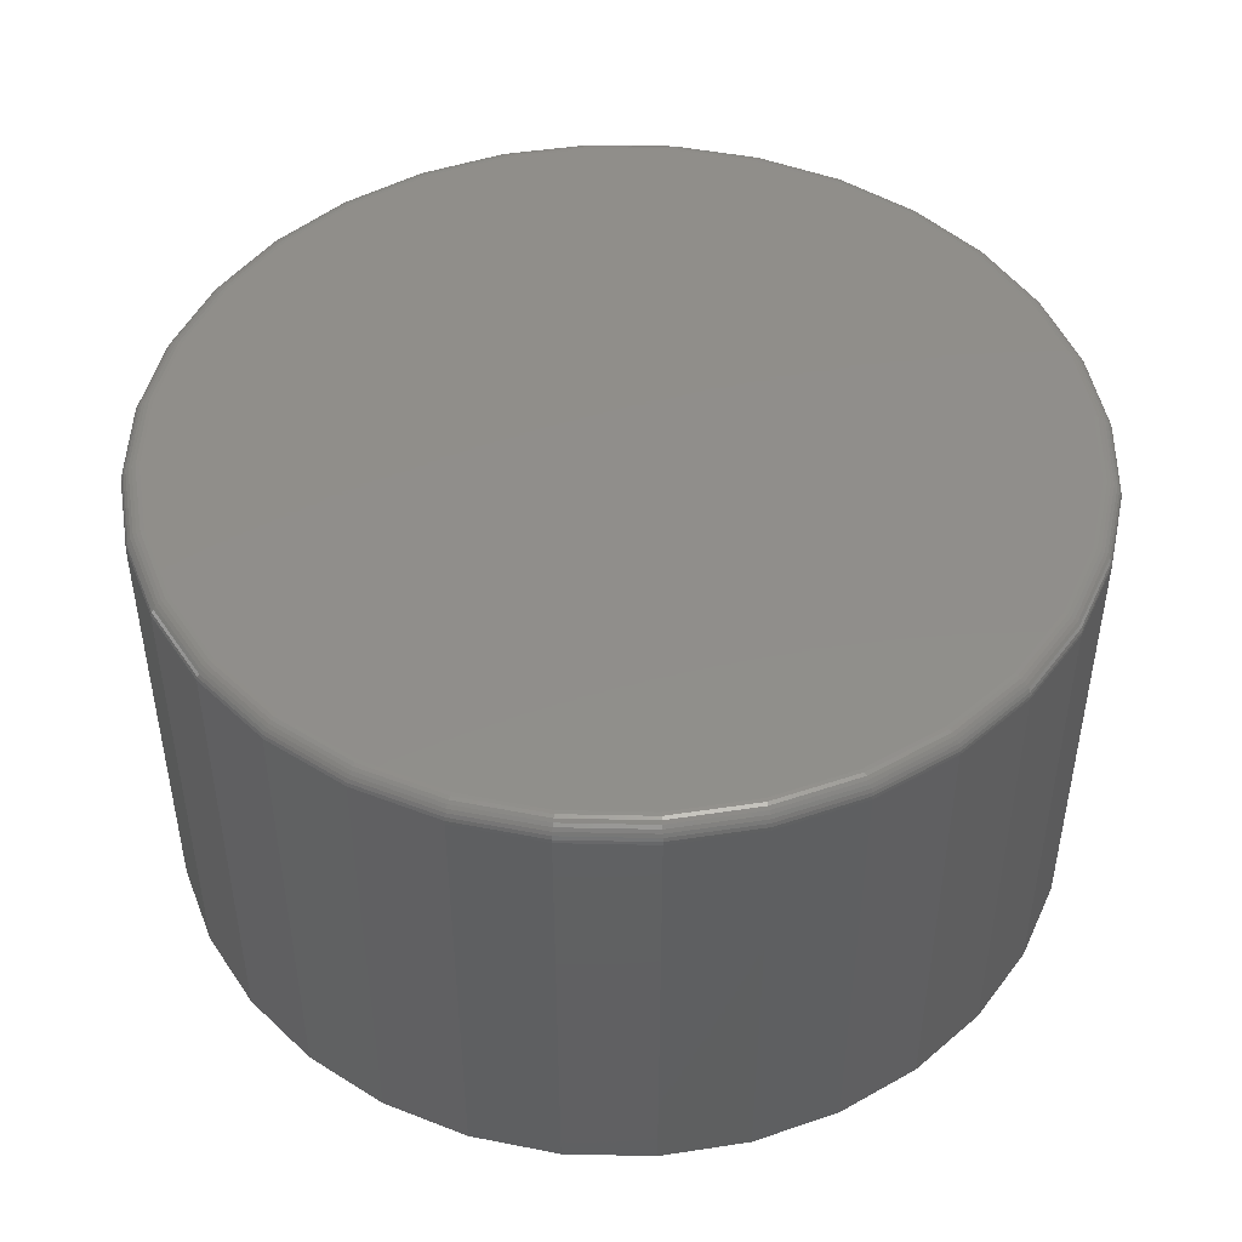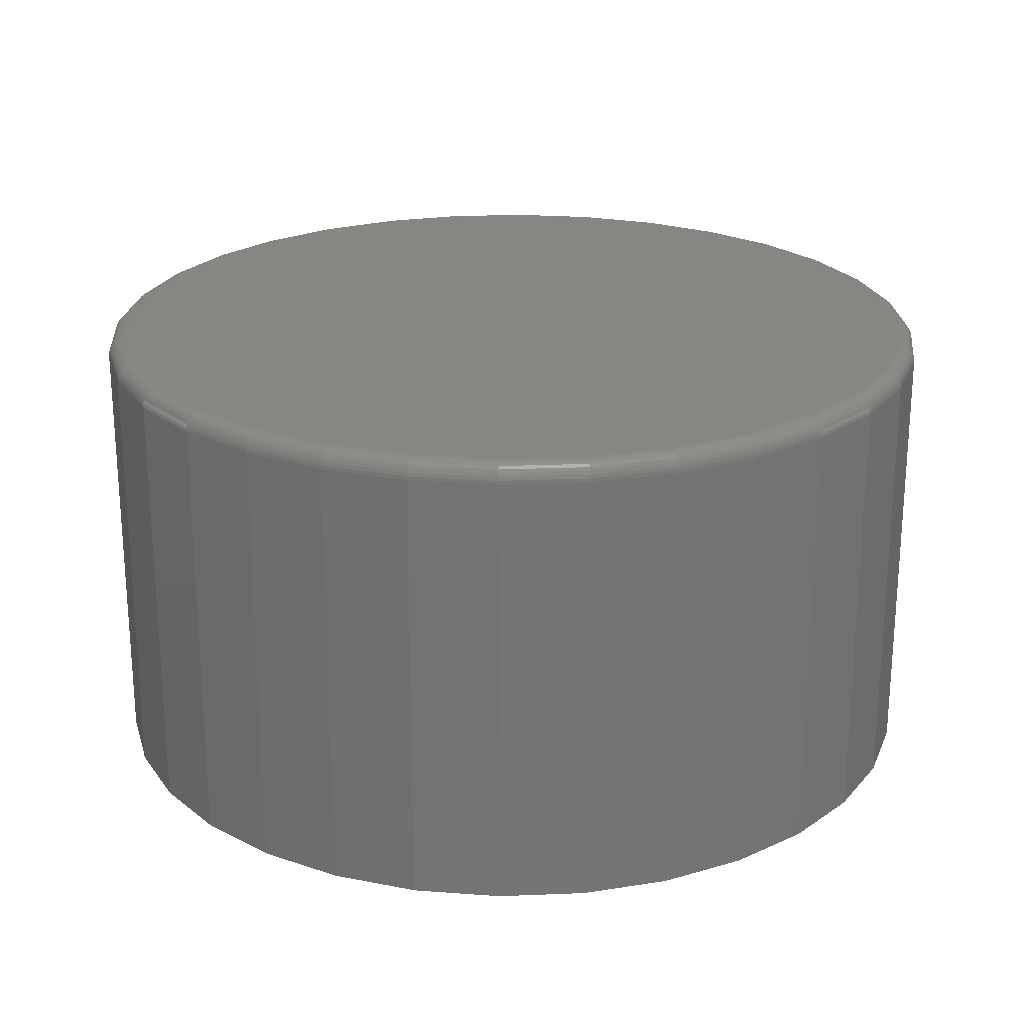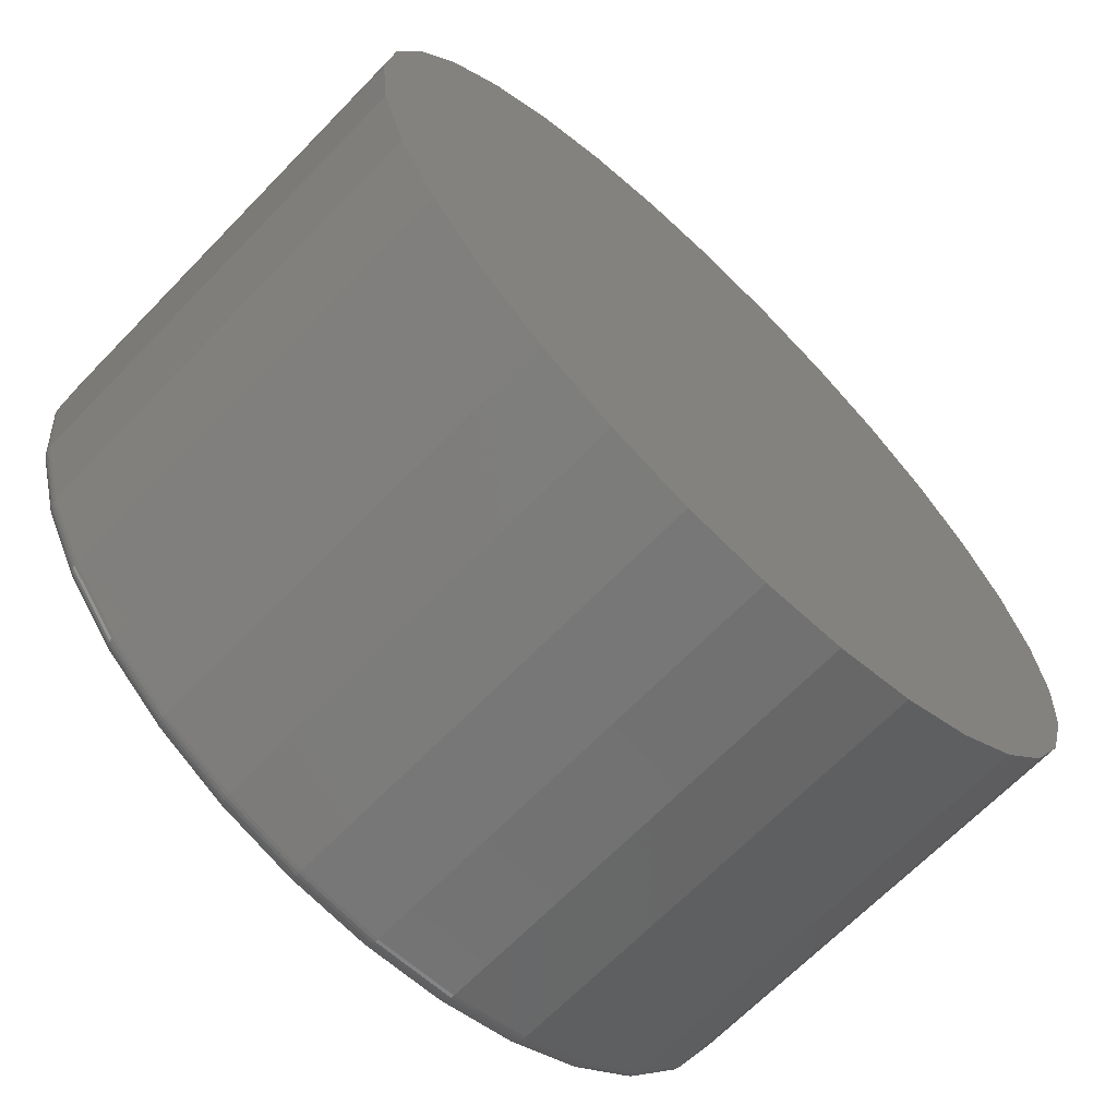
<metadata>
{"format":"stl","ext":"stl","renderer":"f3d","projection":"perspective","resolution":1024,"background":"white","views":[{"elev":46.9,"azim":164.5,"up":"+Z"},{"elev":23.0,"azim":125.4,"up":"+Z"},{"elev":-66.9,"azim":135.9,"up":"+Y"}]}
</metadata>
<code>
# stl→obj: 320 verts, 636 faces
v -0.07444 0.3497 0.3984
v 0.06655 0.3497 0.3984
v -0.003947 0.3567 0.3984
v 0.1343 0.3292 0.3984
v -0.1422 0.3292 0.3984
v 0.1968 0.2958 0.3984
v -0.2047 0.2958 0.3984
v 0.2516 0.2508 0.3984
v -0.2595 0.2508 0.3984
v 0.2965 0.1961 0.3984
v -0.3044 0.1961 0.3984
v 0.3299 0.1336 0.3984
v -0.3378 0.1336 0.3984
v 0.3505 0.06581 0.3984
v -0.3584 0.06581 0.3984
v 0.3574 -0.004687 0.3984
v -0.3653 -0.004687 0.3984
v 0.3505 -0.07518 0.3984
v -0.3584 -0.07518 0.3984
v 0.3299 -0.143 0.3984
v -0.3378 -0.143 0.3984
v 0.2965 -0.2054 0.3984
v -0.3044 -0.2054 0.3984
v 0.2516 -0.2602 0.3984
v -0.2595 -0.2602 0.3984
v 0.1968 -0.3051 0.3984
v -0.2047 -0.3051 0.3984
v 0.1343 -0.3385 0.3984
v -0.1422 -0.3385 0.3984
v 0.06655 -0.3591 0.3984
v -0.07444 -0.3591 0.3984
v -0.003947 -0.366 0.3984
v 0.373 -0.004687 0
v 0.373 -0.004687 0.3828
v 0.3658 -0.07823 0
v 0.3658 -0.07823 0.3828
v 0.3443 -0.1489 0
v 0.3443 -0.1489 0.3828
v 0.3095 -0.2141 0
v 0.3095 -0.2141 0.3828
v 0.2626 -0.2712 0
v 0.2626 -0.2712 0.3828
v 0.2055 -0.3181 0
v 0.2055 -0.3181 0.3828
v 0.1403 -0.353 0
v 0.1403 -0.353 0.3828
v 0.0696 -0.3744 0
v 0.0696 -0.3744 0.3828
v -0.003947 -0.3817 0
v -0.003947 -0.3817 0.3828
v -0.07749 -0.3744 0
v -0.07749 -0.3744 0.3828
v -0.1482 -0.353 0
v -0.1482 -0.353 0.3828
v -0.2134 -0.3181 0
v -0.2134 -0.3181 0.3828
v -0.2705 -0.2712 0
v -0.2705 -0.2712 0.3828
v -0.3174 -0.2141 0
v -0.3174 -0.2141 0.3828
v -0.3522 -0.1489 0
v -0.3522 -0.1489 0.3828
v -0.3737 -0.07823 0
v -0.3737 -0.07823 0.3828
v -0.3809 -0.004687 0
v -0.3809 -0.004687 0.3828
v -0.3737 0.06886 0
v -0.3737 0.06886 0.3828
v -0.3522 0.1396 0
v -0.3522 0.1396 0.3828
v -0.3174 0.2047 0
v -0.3174 0.2047 0.3828
v -0.2705 0.2619 0
v -0.2705 0.2619 0.3828
v -0.2134 0.3088 0
v -0.2134 0.3088 0.3828
v -0.1482 0.3436 0
v -0.1482 0.3436 0.3828
v -0.07749 0.365 0
v -0.07749 0.365 0.3828
v -0.003947 0.3723 0
v -0.003947 0.3723 0.3828
v 0.0696 0.365 0
v 0.0696 0.365 0.3828
v 0.1403 0.3436 0
v 0.1403 0.3436 0.3828
v 0.2055 0.3088 0
v 0.2055 0.3088 0.3828
v 0.2626 0.2619 0
v 0.2626 0.2619 0.3828
v 0.3095 0.2047 0
v 0.3095 0.2047 0.3828
v 0.3443 0.1396 0
v 0.3443 0.1396 0.3828
v 0.3658 0.06886 0
v 0.3658 0.06886 0.3828
v 0.3604 -0.004687 0.3981
v 0.3534 -0.07578 0.3981
v 0.3634 -0.004687 0.3972
v 0.3563 -0.07635 0.3972
v 0.3661 -0.004687 0.3958
v 0.359 -0.07688 0.3958
v 0.3684 -0.004687 0.3939
v 0.3613 -0.07734 0.3939
v 0.3704 -0.004687 0.3915
v 0.3632 -0.07772 0.3915
v 0.3718 -0.004687 0.3888
v 0.3646 -0.078 0.3888
v 0.3727 -0.004687 0.3859
v 0.3655 -0.07817 0.3859
v -0.3613 -0.07578 0.3981
v -0.3683 -0.004687 0.3981
v -0.3642 -0.07635 0.3972
v -0.3713 -0.004687 0.3972
v -0.3669 -0.07688 0.3958
v -0.374 -0.004687 0.3958
v -0.3692 -0.07734 0.3939
v -0.3763 -0.004687 0.3939
v -0.3711 -0.07772 0.3915
v -0.3783 -0.004687 0.3915
v -0.3725 -0.078 0.3888
v -0.3797 -0.004687 0.3888
v -0.3734 -0.07817 0.3859
v -0.3806 -0.004687 0.3859
v -0.3406 -0.1441 0.3981
v -0.3433 -0.1453 0.3972
v -0.3458 -0.1463 0.3958
v -0.348 -0.1472 0.3939
v -0.3498 -0.1479 0.3915
v -0.3511 -0.1485 0.3888
v -0.3519 -0.1488 0.3859
v -0.3069 -0.2071 0.3981
v -0.3094 -0.2088 0.3972
v -0.3116 -0.2103 0.3958
v -0.3136 -0.2116 0.3939
v -0.3152 -0.2127 0.3915
v -0.3164 -0.2135 0.3888
v -0.3171 -0.214 0.3859
v -0.2616 -0.2624 0.3981
v -0.2637 -0.2644 0.3972
v -0.2656 -0.2663 0.3958
v -0.2673 -0.268 0.3939
v -0.2686 -0.2694 0.3915
v -0.2697 -0.2704 0.3888
v -0.2703 -0.271 0.3859
v -0.2064 -0.3077 0.3981
v -0.208 -0.3101 0.3972
v -0.2095 -0.3124 0.3958
v -0.2108 -0.3143 0.3939
v -0.2119 -0.3159 0.3915
v -0.2127 -0.3171 0.3888
v -0.2132 -0.3179 0.3859
v -0.1434 -0.3413 0.3981
v -0.1445 -0.3441 0.3972
v -0.1456 -0.3466 0.3958
v -0.1465 -0.3487 0.3939
v -0.1472 -0.3505 0.3915
v -0.1478 -0.3519 0.3888
v -0.1481 -0.3527 0.3859
v -0.07504 -0.3621 0.3981
v -0.07561 -0.365 0.3972
v -0.07614 -0.3676 0.3958
v -0.0766 -0.3699 0.3939
v -0.07698 -0.3718 0.3915
v -0.07726 -0.3733 0.3888
v -0.07743 -0.3741 0.3859
v -0.003947 -0.3691 0.3981
v -0.003947 -0.372 0.3972
v -0.003947 -0.3747 0.3958
v -0.003947 -0.3771 0.3939
v -0.003947 -0.379 0.3915
v -0.003947 -0.3805 0.3888
v -0.003947 -0.3814 0.3859
v 0.06714 -0.3621 0.3981
v 0.06771 -0.365 0.3972
v 0.06824 -0.3676 0.3958
v 0.0687 -0.3699 0.3939
v 0.06908 -0.3718 0.3915
v 0.06936 -0.3733 0.3888
v 0.06954 -0.3741 0.3859
v 0.1355 -0.3413 0.3981
v 0.1366 -0.3441 0.3972
v 0.1377 -0.3466 0.3958
v 0.1386 -0.3487 0.3939
v 0.1393 -0.3505 0.3915
v 0.1399 -0.3519 0.3888
v 0.1402 -0.3527 0.3859
v 0.1985 -0.3077 0.3981
v 0.2001 -0.3101 0.3972
v 0.2016 -0.3124 0.3958
v 0.2029 -0.3143 0.3939
v 0.204 -0.3159 0.3915
v 0.2048 -0.3171 0.3888
v 0.2053 -0.3179 0.3859
v 0.2537 -0.2624 0.3981
v 0.2558 -0.2644 0.3972
v 0.2577 -0.2663 0.3958
v 0.2594 -0.268 0.3939
v 0.2608 -0.2694 0.3915
v 0.2618 -0.2704 0.3888
v 0.2624 -0.271 0.3859
v 0.299 -0.2071 0.3981
v 0.3015 -0.2088 0.3972
v 0.3037 -0.2103 0.3958
v 0.3057 -0.2116 0.3939
v 0.3073 -0.2127 0.3915
v 0.3085 -0.2135 0.3888
v 0.3092 -0.214 0.3859
v 0.3327 -0.1441 0.3981
v 0.3354 -0.1453 0.3972
v 0.3379 -0.1463 0.3958
v 0.3401 -0.1472 0.3939
v 0.3419 -0.1479 0.3915
v 0.3432 -0.1485 0.3888
v 0.3441 -0.1488 0.3859
v -0.3613 0.0664 0.3981
v -0.3642 0.06697 0.3972
v -0.3669 0.0675 0.3958
v -0.3692 0.06796 0.3939
v -0.3711 0.06834 0.3915
v -0.3725 0.06862 0.3888
v -0.3734 0.0688 0.3859
v 0.3534 0.0664 0.3981
v 0.3563 0.06697 0.3972
v 0.359 0.0675 0.3958
v 0.3613 0.06796 0.3939
v 0.3632 0.06834 0.3915
v 0.3646 0.06862 0.3888
v 0.3655 0.0688 0.3859
v 0.3327 0.1348 0.3981
v 0.3354 0.1359 0.3972
v 0.3379 0.1369 0.3958
v 0.3401 0.1378 0.3939
v 0.3419 0.1386 0.3915
v 0.3432 0.1391 0.3888
v 0.3441 0.1395 0.3859
v 0.299 0.1978 0.3981
v 0.3015 0.1994 0.3972
v 0.3037 0.2009 0.3958
v 0.3057 0.2022 0.3939
v 0.3073 0.2033 0.3915
v 0.3085 0.2041 0.3888
v 0.3092 0.2046 0.3859
v 0.2537 0.253 0.3981
v 0.2558 0.2551 0.3972
v 0.2577 0.257 0.3958
v 0.2594 0.2586 0.3939
v 0.2608 0.26 0.3915
v 0.2618 0.261 0.3888
v 0.2624 0.2617 0.3859
v 0.1985 0.2983 0.3981
v 0.2001 0.3007 0.3972
v 0.2016 0.303 0.3958
v 0.2029 0.3049 0.3939
v 0.204 0.3066 0.3915
v 0.2048 0.3078 0.3888
v 0.2053 0.3085 0.3859
v 0.1355 0.332 0.3981
v 0.1366 0.3347 0.3972
v 0.1377 0.3372 0.3958
v 0.1386 0.3394 0.3939
v 0.1393 0.3412 0.3915
v 0.1399 0.3425 0.3888
v 0.1402 0.3433 0.3859
v 0.06714 0.3527 0.3981
v 0.06771 0.3556 0.3972
v 0.06824 0.3582 0.3958
v 0.0687 0.3606 0.3939
v 0.06908 0.3625 0.3915
v 0.06936 0.3639 0.3888
v 0.06954 0.3647 0.3859
v -0.003947 0.3597 0.3981
v -0.003947 0.3626 0.3972
v -0.003947 0.3653 0.3958
v -0.003947 0.3677 0.3939
v -0.003947 0.3697 0.3915
v -0.003947 0.3711 0.3888
v -0.003947 0.372 0.3859
v -0.07504 0.3527 0.3981
v -0.07561 0.3556 0.3972
v -0.07614 0.3582 0.3958
v -0.0766 0.3606 0.3939
v -0.07698 0.3625 0.3915
v -0.07726 0.3639 0.3888
v -0.07743 0.3647 0.3859
v -0.1434 0.332 0.3981
v -0.1445 0.3347 0.3972
v -0.1456 0.3372 0.3958
v -0.1465 0.3394 0.3939
v -0.1472 0.3412 0.3915
v -0.1478 0.3425 0.3888
v -0.1481 0.3433 0.3859
v -0.2064 0.2983 0.3981
v -0.208 0.3007 0.3972
v -0.2095 0.303 0.3958
v -0.2108 0.3049 0.3939
v -0.2119 0.3066 0.3915
v -0.2127 0.3078 0.3888
v -0.2132 0.3085 0.3859
v -0.2616 0.253 0.3981
v -0.2637 0.2551 0.3972
v -0.2656 0.257 0.3958
v -0.2673 0.2586 0.3939
v -0.2686 0.26 0.3915
v -0.2697 0.261 0.3888
v -0.2703 0.2617 0.3859
v -0.3069 0.1978 0.3981
v -0.3094 0.1994 0.3972
v -0.3116 0.2009 0.3958
v -0.3136 0.2022 0.3939
v -0.3152 0.2033 0.3915
v -0.3164 0.2041 0.3888
v -0.3171 0.2046 0.3859
v -0.3406 0.1348 0.3981
v -0.3433 0.1359 0.3972
v -0.3458 0.1369 0.3958
v -0.348 0.1378 0.3939
v -0.3498 0.1386 0.3915
v -0.3511 0.1391 0.3888
v -0.3519 0.1395 0.3859
f 1 2 3
f 2 1 4
f 4 1 5
f 4 5 6
f 6 5 7
f 6 7 8
f 8 7 9
f 8 9 10
f 10 9 11
f 10 11 12
f 12 11 13
f 12 13 14
f 14 13 15
f 14 15 16
f 16 15 17
f 16 17 18
f 18 17 19
f 18 19 20
f 20 19 21
f 20 21 22
f 22 21 23
f 22 23 24
f 24 23 25
f 24 25 26
f 26 25 27
f 26 27 28
f 28 27 29
f 28 29 30
f 30 29 31
f 30 31 32
f 33 34 35
f 35 34 36
f 35 36 37
f 37 36 38
f 37 38 39
f 39 38 40
f 39 40 41
f 41 40 42
f 41 42 43
f 43 42 44
f 43 44 45
f 45 44 46
f 45 46 47
f 47 46 48
f 47 48 49
f 49 48 50
f 49 50 51
f 51 50 52
f 51 52 53
f 53 52 54
f 53 54 55
f 55 54 56
f 55 56 57
f 57 56 58
f 57 58 59
f 59 58 60
f 59 60 61
f 61 60 62
f 61 62 63
f 63 62 64
f 63 64 65
f 65 64 66
f 65 66 67
f 67 66 68
f 67 68 69
f 69 68 70
f 69 70 71
f 71 70 72
f 71 72 73
f 73 72 74
f 73 74 75
f 75 74 76
f 75 76 77
f 77 76 78
f 77 78 79
f 79 78 80
f 79 80 81
f 81 80 82
f 81 82 83
f 83 82 84
f 83 84 85
f 85 84 86
f 85 86 87
f 87 86 88
f 87 88 89
f 89 88 90
f 89 90 91
f 91 90 92
f 91 92 93
f 93 92 94
f 93 94 95
f 95 94 96
f 95 96 33
f 33 96 34
f 16 18 97
f 97 18 98
f 97 98 99
f 99 98 100
f 99 100 101
f 101 100 102
f 101 102 103
f 103 102 104
f 103 104 105
f 105 104 106
f 105 106 107
f 107 106 108
f 107 108 109
f 109 108 110
f 109 110 34
f 34 110 36
f 19 17 111
f 111 17 112
f 111 112 113
f 113 112 114
f 113 114 115
f 115 114 116
f 115 116 117
f 117 116 118
f 117 118 119
f 119 118 120
f 119 120 121
f 121 120 122
f 121 122 123
f 123 122 124
f 123 124 64
f 64 124 66
f 21 19 125
f 125 19 111
f 125 111 126
f 126 111 113
f 126 113 127
f 127 113 115
f 127 115 128
f 128 115 117
f 128 117 129
f 129 117 119
f 129 119 130
f 130 119 121
f 130 121 131
f 131 121 123
f 131 123 62
f 62 123 64
f 23 21 132
f 132 21 125
f 132 125 133
f 133 125 126
f 133 126 134
f 134 126 127
f 134 127 135
f 135 127 128
f 135 128 136
f 136 128 129
f 136 129 137
f 137 129 130
f 137 130 138
f 138 130 131
f 138 131 60
f 60 131 62
f 25 23 139
f 139 23 132
f 139 132 140
f 140 132 133
f 140 133 141
f 141 133 134
f 141 134 142
f 142 134 135
f 142 135 143
f 143 135 136
f 143 136 144
f 144 136 137
f 144 137 145
f 145 137 138
f 145 138 58
f 58 138 60
f 27 25 146
f 146 25 139
f 146 139 147
f 147 139 140
f 147 140 148
f 148 140 141
f 148 141 149
f 149 141 142
f 149 142 150
f 150 142 143
f 150 143 151
f 151 143 144
f 151 144 152
f 152 144 145
f 152 145 56
f 56 145 58
f 29 27 153
f 153 27 146
f 153 146 154
f 154 146 147
f 154 147 155
f 155 147 148
f 155 148 156
f 156 148 149
f 156 149 157
f 157 149 150
f 157 150 158
f 158 150 151
f 158 151 159
f 159 151 152
f 159 152 54
f 54 152 56
f 31 29 160
f 160 29 153
f 160 153 161
f 161 153 154
f 161 154 162
f 162 154 155
f 162 155 163
f 163 155 156
f 163 156 164
f 164 156 157
f 164 157 165
f 165 157 158
f 165 158 166
f 166 158 159
f 166 159 52
f 52 159 54
f 32 31 167
f 167 31 160
f 167 160 168
f 168 160 161
f 168 161 169
f 169 161 162
f 169 162 170
f 170 162 163
f 170 163 171
f 171 163 164
f 171 164 172
f 172 164 165
f 172 165 173
f 173 165 166
f 173 166 50
f 50 166 52
f 30 32 174
f 174 32 167
f 174 167 175
f 175 167 168
f 175 168 176
f 176 168 169
f 176 169 177
f 177 169 170
f 177 170 178
f 178 170 171
f 178 171 179
f 179 171 172
f 179 172 180
f 180 172 173
f 180 173 48
f 48 173 50
f 28 30 181
f 181 30 174
f 181 174 182
f 182 174 175
f 182 175 183
f 183 175 176
f 183 176 184
f 184 176 177
f 184 177 185
f 185 177 178
f 185 178 186
f 186 178 179
f 186 179 187
f 187 179 180
f 187 180 46
f 46 180 48
f 26 28 188
f 188 28 181
f 188 181 189
f 189 181 182
f 189 182 190
f 190 182 183
f 190 183 191
f 191 183 184
f 191 184 192
f 192 184 185
f 192 185 193
f 193 185 186
f 193 186 194
f 194 186 187
f 194 187 44
f 44 187 46
f 24 26 195
f 195 26 188
f 195 188 196
f 196 188 189
f 196 189 197
f 197 189 190
f 197 190 198
f 198 190 191
f 198 191 199
f 199 191 192
f 199 192 200
f 200 192 193
f 200 193 201
f 201 193 194
f 201 194 42
f 42 194 44
f 22 24 202
f 202 24 195
f 202 195 203
f 203 195 196
f 203 196 204
f 204 196 197
f 204 197 205
f 205 197 198
f 205 198 206
f 206 198 199
f 206 199 207
f 207 199 200
f 207 200 208
f 208 200 201
f 208 201 40
f 40 201 42
f 20 22 209
f 209 22 202
f 209 202 210
f 210 202 203
f 210 203 211
f 211 203 204
f 211 204 212
f 212 204 205
f 212 205 213
f 213 205 206
f 213 206 214
f 214 206 207
f 214 207 215
f 215 207 208
f 215 208 38
f 38 208 40
f 18 20 98
f 98 20 209
f 98 209 100
f 100 209 210
f 100 210 102
f 102 210 211
f 102 211 104
f 104 211 212
f 104 212 106
f 106 212 213
f 106 213 108
f 108 213 214
f 108 214 110
f 110 214 215
f 110 215 36
f 36 215 38
f 17 15 112
f 112 15 216
f 112 216 114
f 114 216 217
f 114 217 116
f 116 217 218
f 116 218 118
f 118 218 219
f 118 219 120
f 120 219 220
f 120 220 122
f 122 220 221
f 122 221 124
f 124 221 222
f 124 222 66
f 66 222 68
f 14 16 223
f 223 16 97
f 223 97 224
f 224 97 99
f 224 99 225
f 225 99 101
f 225 101 226
f 226 101 103
f 226 103 227
f 227 103 105
f 227 105 228
f 228 105 107
f 228 107 229
f 229 107 109
f 229 109 96
f 96 109 34
f 12 14 230
f 230 14 223
f 230 223 231
f 231 223 224
f 231 224 232
f 232 224 225
f 232 225 233
f 233 225 226
f 233 226 234
f 234 226 227
f 234 227 235
f 235 227 228
f 235 228 236
f 236 228 229
f 236 229 94
f 94 229 96
f 10 12 237
f 237 12 230
f 237 230 238
f 238 230 231
f 238 231 239
f 239 231 232
f 239 232 240
f 240 232 233
f 240 233 241
f 241 233 234
f 241 234 242
f 242 234 235
f 242 235 243
f 243 235 236
f 243 236 92
f 92 236 94
f 8 10 244
f 244 10 237
f 244 237 245
f 245 237 238
f 245 238 246
f 246 238 239
f 246 239 247
f 247 239 240
f 247 240 248
f 248 240 241
f 248 241 249
f 249 241 242
f 249 242 250
f 250 242 243
f 250 243 90
f 90 243 92
f 6 8 251
f 251 8 244
f 251 244 252
f 252 244 245
f 252 245 253
f 253 245 246
f 253 246 254
f 254 246 247
f 254 247 255
f 255 247 248
f 255 248 256
f 256 248 249
f 256 249 257
f 257 249 250
f 257 250 88
f 88 250 90
f 4 6 258
f 258 6 251
f 258 251 259
f 259 251 252
f 259 252 260
f 260 252 253
f 260 253 261
f 261 253 254
f 261 254 262
f 262 254 255
f 262 255 263
f 263 255 256
f 263 256 264
f 264 256 257
f 264 257 86
f 86 257 88
f 2 4 265
f 265 4 258
f 265 258 266
f 266 258 259
f 266 259 267
f 267 259 260
f 267 260 268
f 268 260 261
f 268 261 269
f 269 261 262
f 269 262 270
f 270 262 263
f 270 263 271
f 271 263 264
f 271 264 84
f 84 264 86
f 3 2 272
f 272 2 265
f 272 265 273
f 273 265 266
f 273 266 274
f 274 266 267
f 274 267 275
f 275 267 268
f 275 268 276
f 276 268 269
f 276 269 277
f 277 269 270
f 277 270 278
f 278 270 271
f 278 271 82
f 82 271 84
f 1 3 279
f 279 3 272
f 279 272 280
f 280 272 273
f 280 273 281
f 281 273 274
f 281 274 282
f 282 274 275
f 282 275 283
f 283 275 276
f 283 276 284
f 284 276 277
f 284 277 285
f 285 277 278
f 285 278 80
f 80 278 82
f 5 1 286
f 286 1 279
f 286 279 287
f 287 279 280
f 287 280 288
f 288 280 281
f 288 281 289
f 289 281 282
f 289 282 290
f 290 282 283
f 290 283 291
f 291 283 284
f 291 284 292
f 292 284 285
f 292 285 78
f 78 285 80
f 7 5 293
f 293 5 286
f 293 286 294
f 294 286 287
f 294 287 295
f 295 287 288
f 295 288 296
f 296 288 289
f 296 289 297
f 297 289 290
f 297 290 298
f 298 290 291
f 298 291 299
f 299 291 292
f 299 292 76
f 76 292 78
f 9 7 300
f 300 7 293
f 300 293 301
f 301 293 294
f 301 294 302
f 302 294 295
f 302 295 303
f 303 295 296
f 303 296 304
f 304 296 297
f 304 297 305
f 305 297 298
f 305 298 306
f 306 298 299
f 306 299 74
f 74 299 76
f 11 9 307
f 307 9 300
f 307 300 308
f 308 300 301
f 308 301 309
f 309 301 302
f 309 302 310
f 310 302 303
f 310 303 311
f 311 303 304
f 311 304 312
f 312 304 305
f 312 305 313
f 313 305 306
f 313 306 72
f 72 306 74
f 13 11 314
f 314 11 307
f 314 307 315
f 315 307 308
f 315 308 316
f 316 308 309
f 316 309 317
f 317 309 310
f 317 310 318
f 318 310 311
f 318 311 319
f 319 311 312
f 319 312 320
f 320 312 313
f 320 313 70
f 70 313 72
f 15 13 216
f 216 13 314
f 216 314 217
f 217 314 315
f 217 315 218
f 218 315 316
f 218 316 219
f 219 316 317
f 219 317 220
f 220 317 318
f 220 318 221
f 221 318 319
f 221 319 222
f 222 319 320
f 222 320 68
f 68 320 70
f 81 83 79
f 49 51 47
f 47 51 53
f 47 53 45
f 45 53 55
f 45 55 43
f 43 55 57
f 43 57 41
f 41 57 59
f 41 59 39
f 39 59 61
f 39 61 37
f 37 61 63
f 37 63 35
f 35 63 65
f 35 65 33
f 33 65 67
f 33 67 95
f 95 67 69
f 95 69 93
f 93 69 71
f 93 71 91
f 91 71 73
f 91 73 89
f 89 73 75
f 89 75 87
f 87 75 77
f 87 77 85
f 85 77 79
f 85 79 83

</code>
